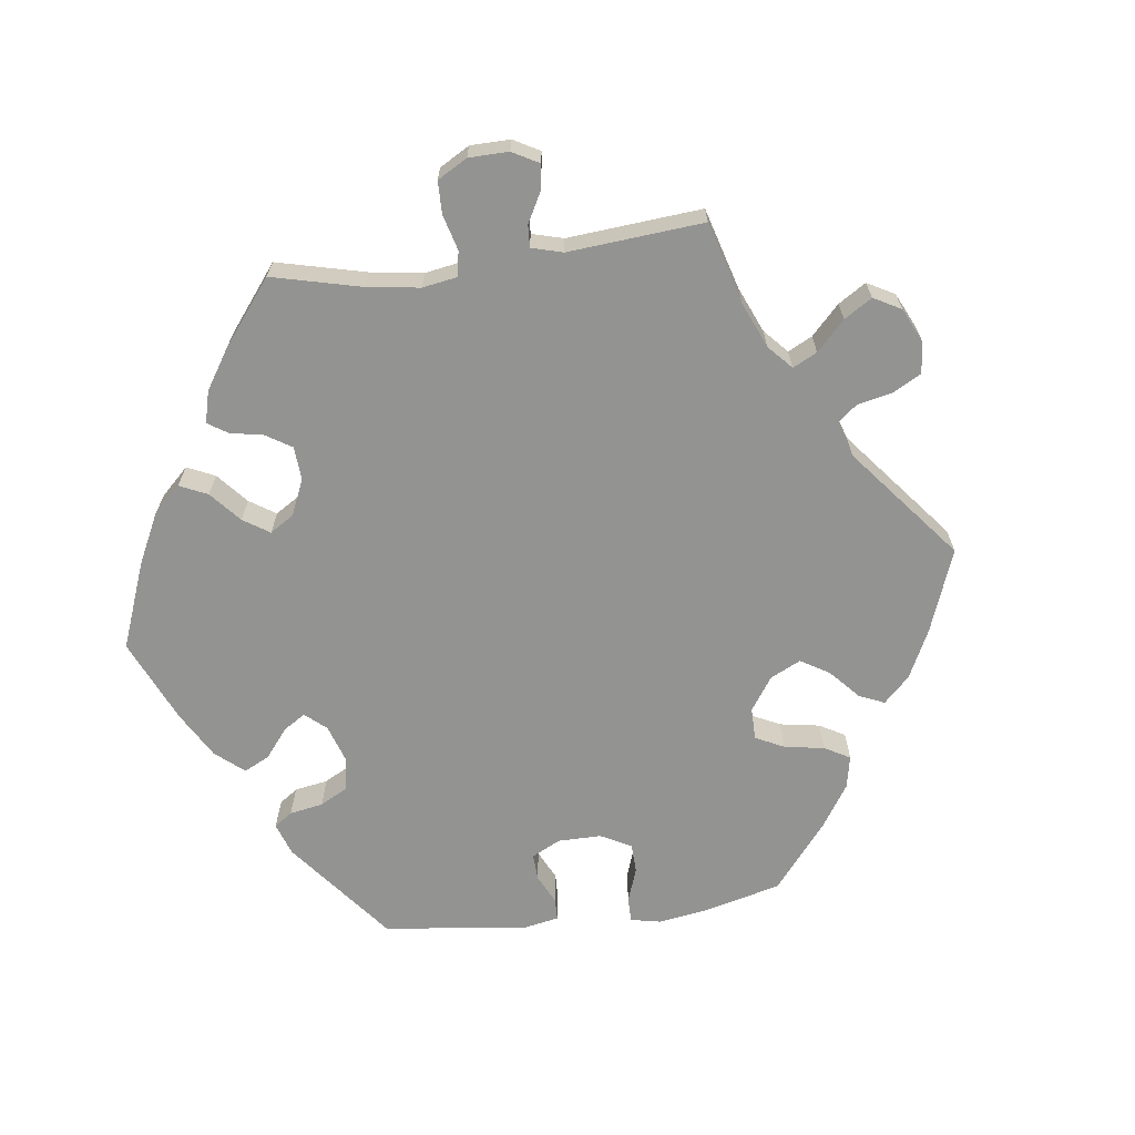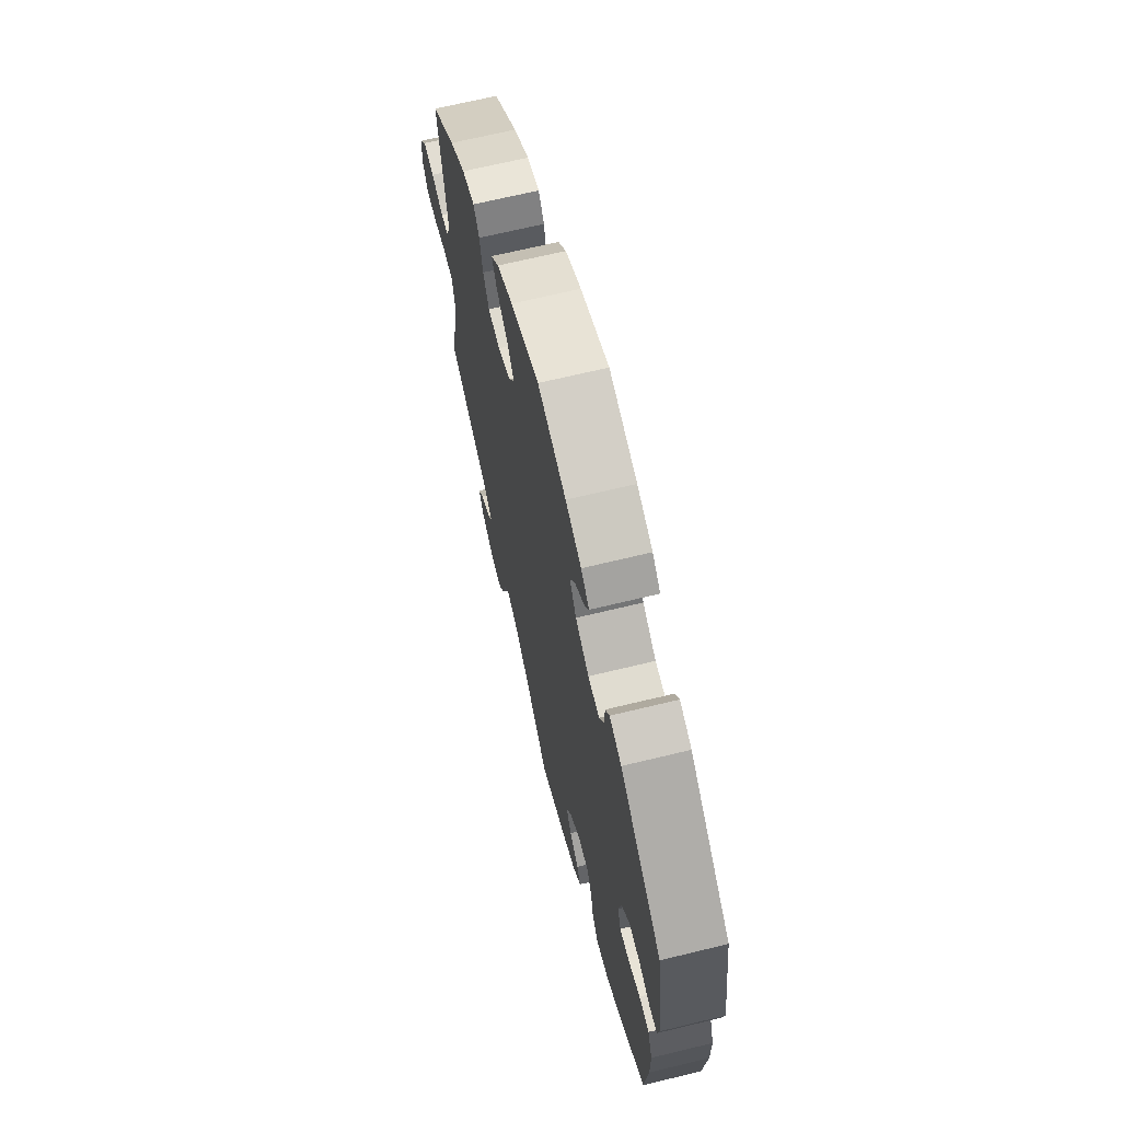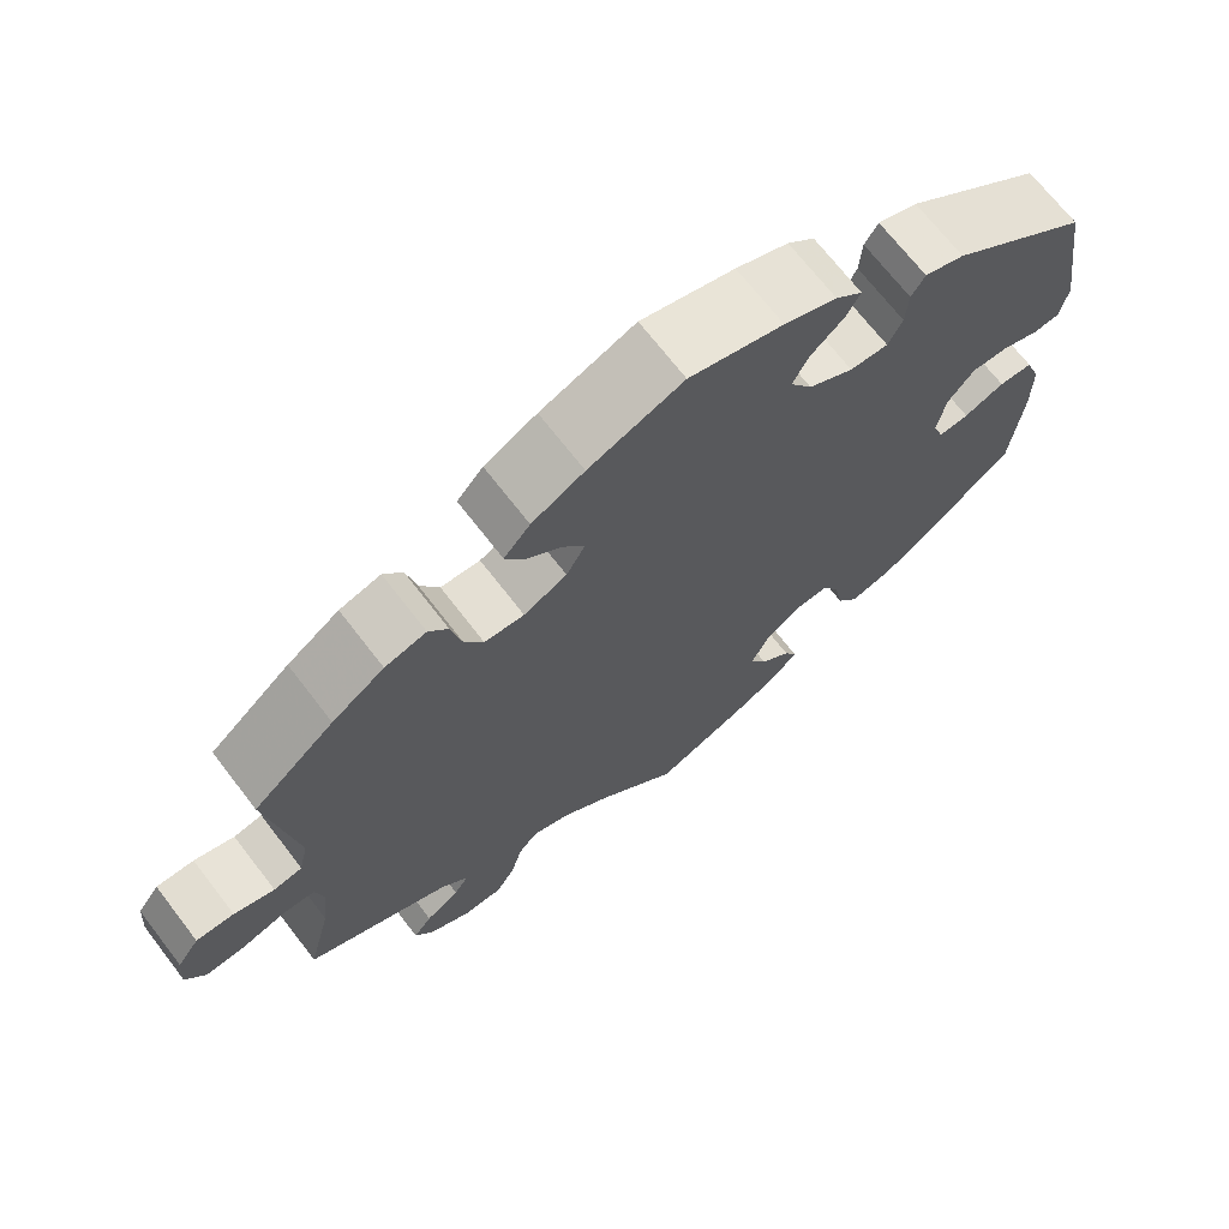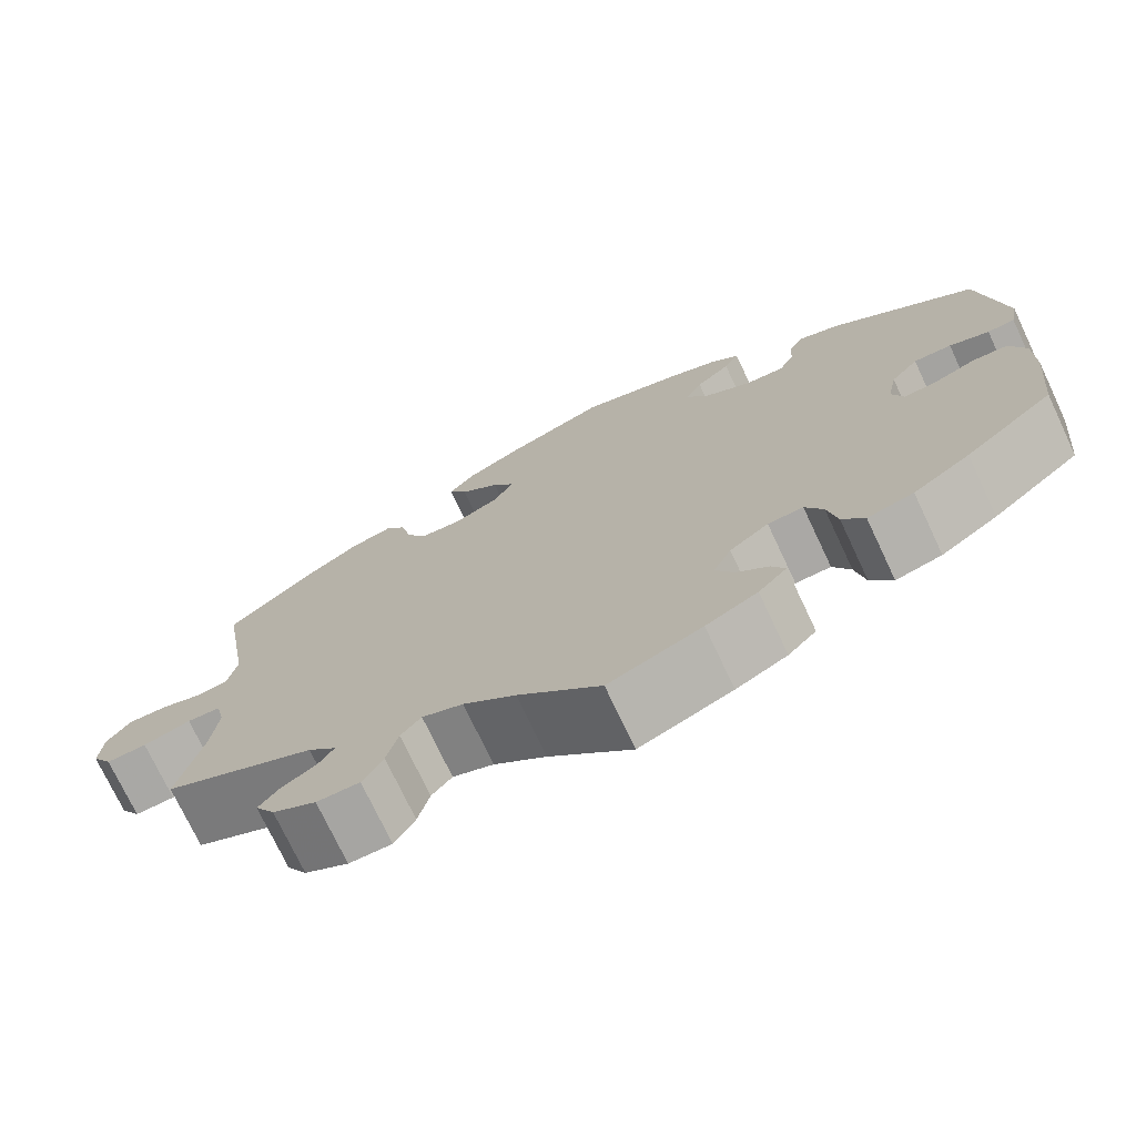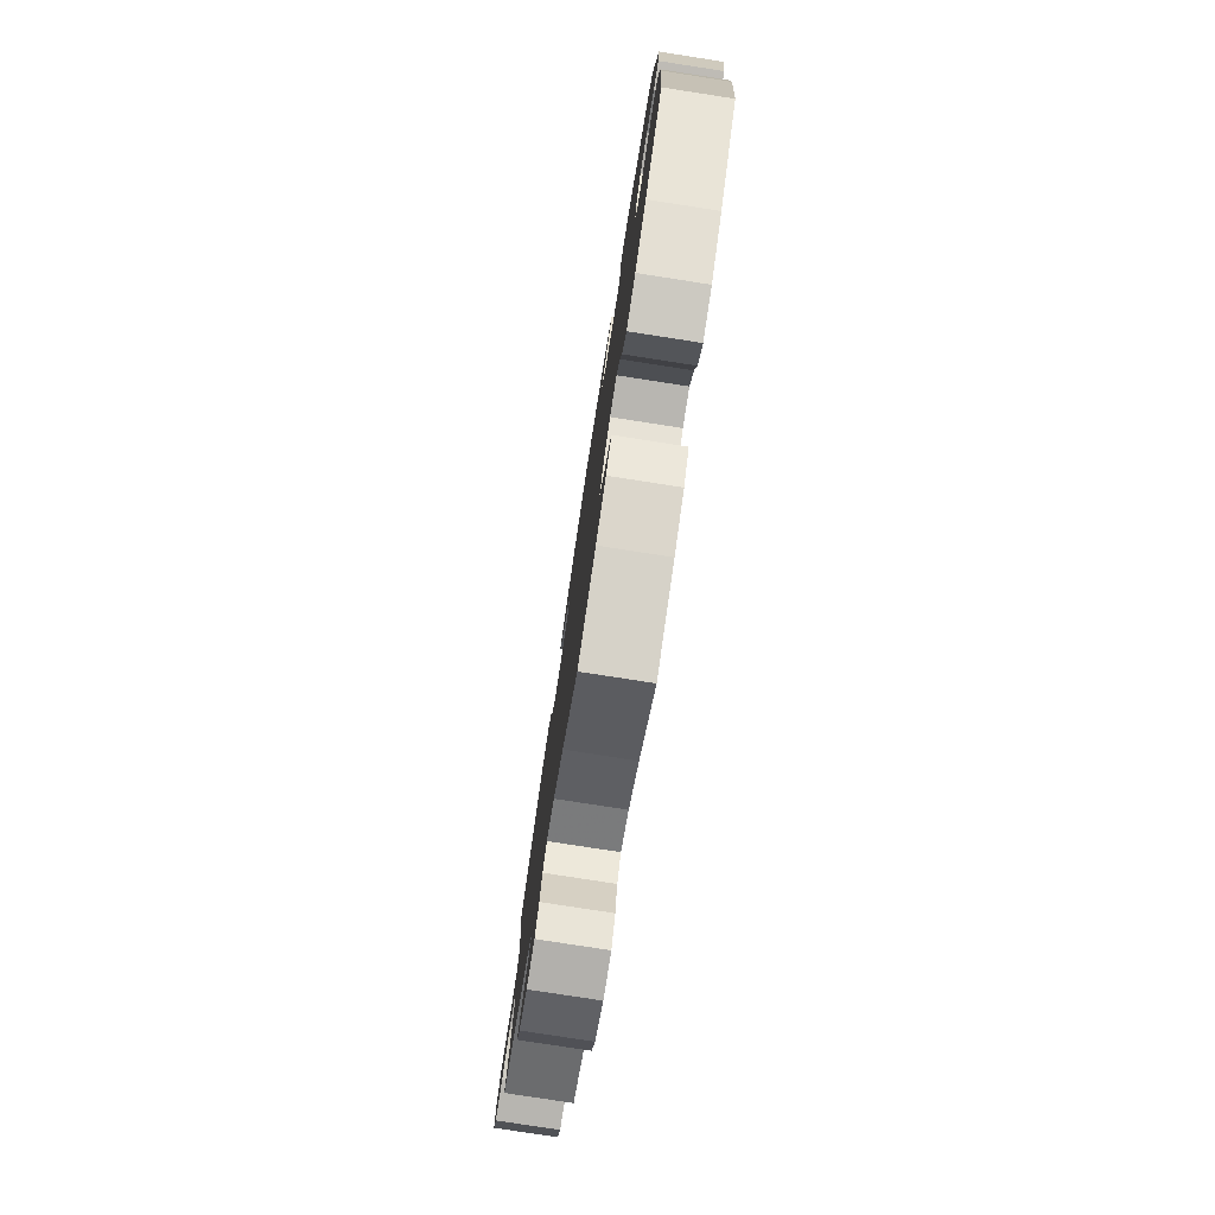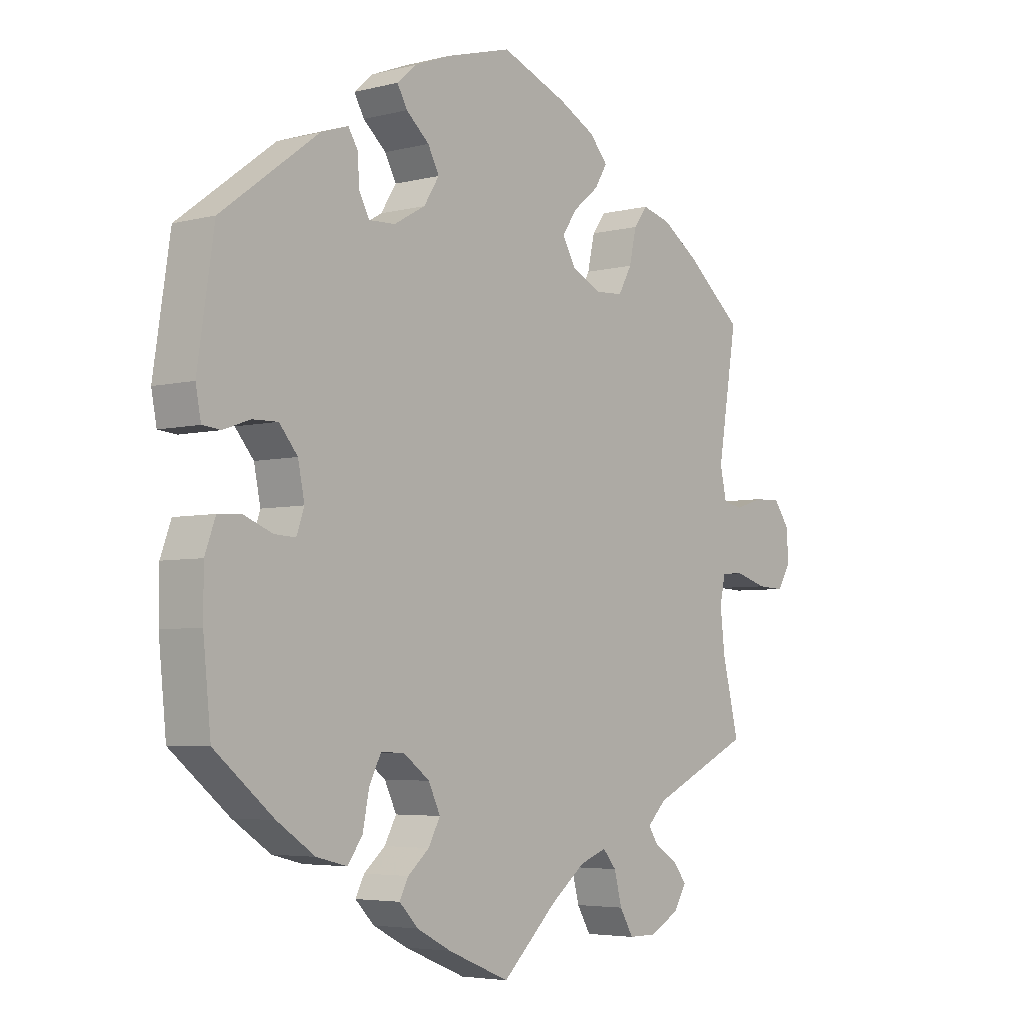
<metadata>
{"format":"obj","ext":"obj","renderer":"f3d","projection":"perspective","resolution":1024,"background":"white","views":[{"elev":-66.7,"azim":-142.8,"up":"+Y"},{"elev":67.2,"azim":76.3,"up":"+Z"},{"elev":69.6,"azim":-37.6,"up":"+Z"},{"elev":-73.7,"azim":25.2,"up":"+Z"},{"elev":-78.7,"azim":81.2,"up":"+Z"},{"elev":-4.6,"azim":129.3,"up":"+Z"}]}
</metadata>
<code>
v 0.4 0.07 -0.371
v 0.336 0.07 -0.414
v 0.284 0.07 -0.427
v 0.259 0.07 -0.392
v 0.248 0.07 -0.337
v 0.228 0.07 -0.298
v 0.188 0.07 -0.3
v 0.144 0.07 -0.333
v 0.124 0.07 -0.375
v 0.144 0.07 -0.412
v 0.18 0.07 -0.443
v 0.195 0.07 -0.472
v 0.163 0.07 -0.505
v 0.105 0.07 -0.535
v 0 0.07 -0.578
v -0.093 0.07 -0.49
v -0.152 0.07 -0.444
v -0.198 0.07 -0.427
v -0.221 0.07 -0.454
v -0.234 0.07 -0.504
v -0.257 0.07 -0.543
v -0.305 0.07 -0.543
v -0.354 0.07 -0.516
v -0.376 0.07 -0.48
v -0.354 0.07 -0.452
v -0.314 0.07 -0.427
v -0.297 0.07 -0.401
v -0.329 0.07 -0.369
v -0.501 0.07 -0.289
v -0.473 0.07 -0.174
v -0.465 0.07 -0.105
v -0.475 0.07 -0.061
v -0.513 0.07 -0.059
v -0.567 0.07 -0.075
v -0.613 0.07 -0.077
v -0.636 0.07 -0.04
v -0.632 0.07 0.013
v -0.606 0.07 0.049
v -0.561 0.07 0.048
v -0.513 0.07 0.033
v -0.479 0.07 0.039
v -0.468 0.07 0.089
v -0.501 0.07 0.289
v -0.405 0.07 0.369
v -0.343 0.07 0.411
v -0.294 0.07 0.424
v -0.271 0.07 0.393
v -0.259 0.07 0.339
v -0.236 0.07 0.298
v -0.189 0.07 0.295
v -0.138 0.07 0.32
v -0.116 0.07 0.359
v -0.141 0.07 0.396
v -0.185 0.07 0.432
v -0.206 0.07 0.467
v -0.175 0.07 0.502
v -0.113 0.07 0.534
v -0.001 0.07 0.578
v 0.11 0.07 0.547
v 0.172 0.07 0.523
v 0.204 0.07 0.495
v 0.187 0.07 0.465
v 0.148 0.07 0.431
v 0.129 0.07 0.395
v 0.155 0.07 0.354
v 0.208 0.07 0.324
v 0.253 0.07 0.322
v 0.27 0.07 0.355
v 0.273 0.07 0.401
v 0.289 0.07 0.427
v 0.336 0.07 0.411
v 0.5 0.07 0.289
v 0.528 0.07 0.104
v 0.519 0.07 0.057
v 0.488 0.07 0.054
v 0.443 0.07 0.07
v 0.4 0.07 0.071
v 0.369 0.07 0.034
v 0.358 0.07 -0.02
v 0.371 0.07 -0.057
v 0.407 0.07 -0.055
v 0.455 0.07 -0.036
v 0.495 0.07 -0.038
v 0.513 0.07 -0.087
v 0.513 0.07 -0.162
v 0.5 0.07 -0.289
v 0.4 0 -0.371
v 0.336 0 -0.414
v 0.284 0 -0.427
v 0.259 0 -0.392
v 0.248 0 -0.337
v 0.228 0 -0.298
v 0.188 0 -0.3
v 0.144 0 -0.333
v 0.124 0 -0.375
v 0.144 0 -0.412
v 0.18 0 -0.443
v 0.195 0 -0.472
v 0.163 0 -0.505
v 0.105 0 -0.535
v 0 0 -0.578
v -0.093 0 -0.49
v -0.152 0 -0.444
v -0.198 0 -0.427
v -0.221 0 -0.454
v -0.234 0 -0.504
v -0.257 0 -0.543
v -0.305 0 -0.543
v -0.354 0 -0.516
v -0.376 0 -0.48
v -0.354 0 -0.452
v -0.314 0 -0.427
v -0.297 0 -0.401
v -0.329 0 -0.369
v -0.501 0 -0.289
v -0.473 0 -0.174
v -0.465 0 -0.105
v -0.475 0 -0.061
v -0.513 0 -0.059
v -0.567 0 -0.075
v -0.613 0 -0.077
v -0.636 0 -0.04
v -0.632 0 0.013
v -0.606 0 0.049
v -0.561 0 0.048
v -0.513 0 0.033
v -0.479 0 0.039
v -0.468 0 0.089
v -0.501 0 0.289
v -0.405 0 0.369
v -0.343 0 0.411
v -0.294 0 0.424
v -0.271 0 0.393
v -0.259 0 0.339
v -0.236 0 0.298
v -0.189 0 0.295
v -0.138 0 0.32
v -0.116 0 0.359
v -0.141 0 0.396
v -0.185 0 0.432
v -0.206 0 0.467
v -0.175 0 0.502
v -0.113 0 0.534
v -0.001 0 0.578
v 0.11 0 0.547
v 0.172 0 0.523
v 0.204 0 0.495
v 0.187 0 0.465
v 0.148 0 0.431
v 0.129 0 0.395
v 0.155 0 0.354
v 0.208 0 0.324
v 0.253 0 0.322
v 0.27 0 0.355
v 0.273 0 0.401
v 0.289 0 0.427
v 0.336 0 0.411
v 0.5 0 0.289
v 0.528 0 0.104
v 0.519 0 0.057
v 0.488 0 0.054
v 0.443 0 0.07
v 0.4 0 0.071
v 0.369 0 0.034
v 0.358 0 -0.02
v 0.371 0 -0.057
v 0.407 0 -0.055
v 0.455 0 -0.036
v 0.495 0 -0.038
v 0.513 0 -0.087
v 0.513 0 -0.162
v 0.5 0 -0.289
f 81 82 83 84
f 80 81 84 85
f 73 74 75 76
f 73 76 77
f 72 73 77
f 71 72 77 78
f 68 69 70 71
f 67 68 71 78
f 60 61 62 63
f 60 63 64
f 59 60 64
f 58 59 64
f 57 58 64 65
f 53 54 55 56
f 52 53 56 57
f 45 46 47 48
f 45 48 49
f 42 43 44 45
f 41 42 45 49
f 37 38 39 40
f 35 36 37 40
f 33 34 35 40
f 32 33 40 41
f 31 32 41 49
f 28 29 30
f 27 28 30 31
f 23 24 25 26
f 23 26 27
f 22 23 27
f 19 20 21 22
f 18 19 22 27
f 13 14 15 16
f 13 16 17
f 10 11 12 13
f 9 10 13 17
f 8 9 17 18
f 2 3 4 5
f 2 5 6
f 1 2 6
f 80 85 86 1
f 66 67 78 79
f 65 66 79 80
f 52 57 65 80
f 51 52 80 1
f 27 31 49 50
f 7 8 18 27
f 7 27 50 51
f 51 1 6
f 6 7 51
f 170 169 168 167
f 171 170 167 166
f 162 161 160 159
f 163 162 159
f 163 159 158
f 164 163 158 157
f 157 156 155 154
f 164 157 154 153
f 149 148 147 146
f 150 149 146
f 150 146 145
f 150 145 144
f 151 150 144 143
f 142 141 140 139
f 143 142 139 138
f 134 133 132 131
f 135 134 131
f 131 130 129 128
f 135 131 128 127
f 126 125 124 123
f 126 123 122 121
f 126 121 120 119
f 127 126 119 118
f 135 127 118 117
f 116 115 114
f 117 116 114 113
f 112 111 110 109
f 113 112 109
f 113 109 108
f 108 107 106 105
f 113 108 105 104
f 102 101 100 99
f 103 102 99
f 99 98 97 96
f 103 99 96 95
f 104 103 95 94
f 91 90 89 88
f 92 91 88
f 92 88 87
f 87 172 171 166
f 165 164 153 152
f 166 165 152 151
f 166 151 143 138
f 87 166 138 137
f 136 135 117 113
f 113 104 94 93
f 137 136 113 93
f 92 87 137
f 137 93 92
f 1 87 88 2
f 2 88 89 3
f 3 89 90 4
f 4 90 91 5
f 5 91 92 6
f 6 92 93 7
f 7 93 94 8
f 8 94 95 9
f 9 95 96 10
f 10 96 97 11
f 11 97 98 12
f 12 98 99 13
f 13 99 100 14
f 14 100 101 15
f 15 101 102 16
f 16 102 103 17
f 17 103 104 18
f 18 104 105 19
f 19 105 106 20
f 20 106 107 21
f 21 107 108 22
f 22 108 109 23
f 23 109 110 24
f 24 110 111 25
f 25 111 112 26
f 26 112 113 27
f 27 113 114 28
f 28 114 115 29
f 29 115 116 30
f 30 116 117 31
f 31 117 118 32
f 32 118 119 33
f 33 119 120 34
f 34 120 121 35
f 35 121 122 36
f 36 122 123 37
f 37 123 124 38
f 38 124 125 39
f 39 125 126 40
f 40 126 127 41
f 41 127 128 42
f 42 128 129 43
f 43 129 130 44
f 44 130 131 45
f 45 131 132 46
f 46 132 133 47
f 47 133 134 48
f 48 134 135 49
f 49 135 136 50
f 50 136 137 51
f 51 137 138 52
f 52 138 139 53
f 53 139 140 54
f 54 140 141 55
f 55 141 142 56
f 56 142 143 57
f 57 143 144 58
f 58 144 145 59
f 59 145 146 60
f 60 146 147 61
f 61 147 148 62
f 62 148 149 63
f 63 149 150 64
f 64 150 151 65
f 65 151 152 66
f 66 152 153 67
f 67 153 154 68
f 68 154 155 69
f 69 155 156 70
f 70 156 157 71
f 71 157 158 72
f 72 158 159 73
f 73 159 160 74
f 74 160 161 75
f 75 161 162 76
f 76 162 163 77
f 77 163 164 78
f 78 164 165 79
f 79 165 166 80
f 80 166 167 81
f 81 167 168 82
f 82 168 169 83
f 83 169 170 84
f 84 170 171 85
f 85 171 172 86
f 86 172 87 1

</code>
